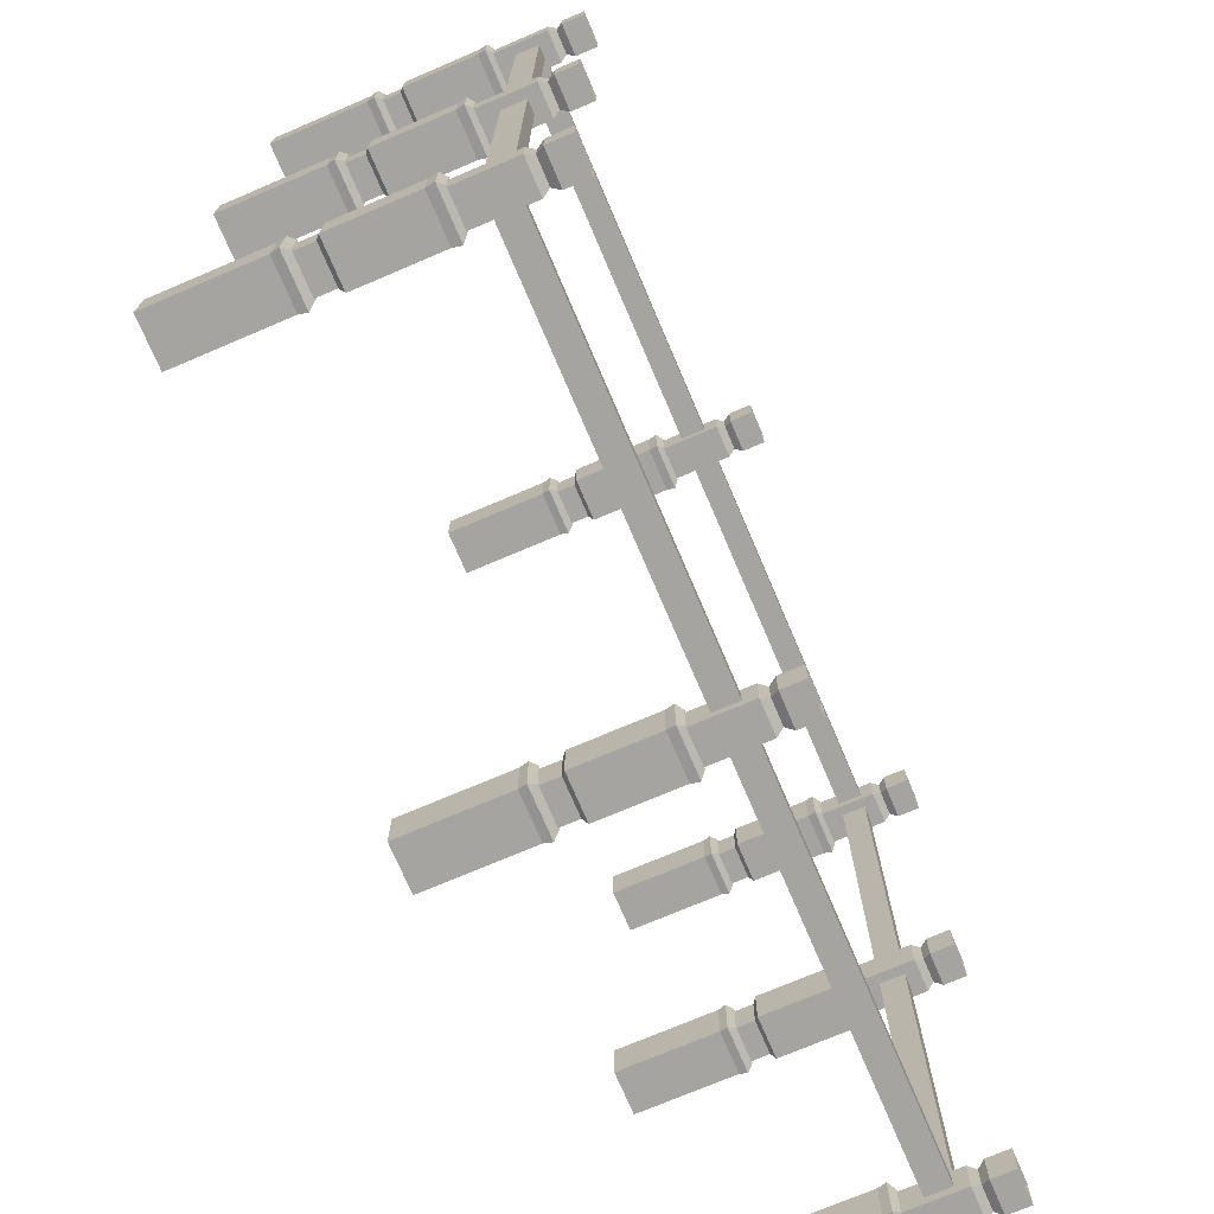
<metadata>
{"format":"obj","ext":"obj","renderer":"f3d","projection":"perspective","resolution":1024,"background":"white","views":[{"elev":-73.2,"azim":113.1,"up":"+Z"}]}
</metadata>
<code>
v -3.655 0 3.655
v -3.281 0 3.655
v -3.604 2.681 3.604
v -3.331 2.681 3.604
v -3.604 2.681 3.331
v -3.331 2.681 3.331
v -3.655 0 3.281
v -3.281 0 3.281
v -3.604 2.493 3.331
v -3.604 2.493 3.604
v -3.331 2.493 3.604
v -3.331 2.493 3.331
v -3.604 2.372 3.331
v -3.604 2.372 3.604
v -3.331 2.372 3.604
v -3.331 2.372 3.331
v -3.367 2.432 3.568
v -3.568 2.432 3.568
v -3.568 2.432 3.367
v -3.367 2.432 3.367
v -3.604 1.838 3.331
v -3.604 1.838 3.604
v -3.331 1.838 3.604
v -3.331 1.838 3.331
v -3.651 1.795 3.285
v -3.651 1.795 3.651
v -3.285 1.795 3.651
v -3.285 1.795 3.285
v -3.651 1.145 3.285
v -3.651 1.145 3.651
v -3.285 1.145 3.651
v -3.285 1.145 3.285
v -3.614 1.113 3.321
v -3.614 1.113 3.614
v -3.321 1.113 3.614
v -3.321 1.113 3.321
v -3.614 0.8984 3.321
v -3.614 0.8984 3.614
v -3.321 0.8984 3.614
v -3.321 0.8984 3.321
v -3.655 0.8462 3.281
v -3.655 0.8462 3.655
v -3.281 0.8462 3.655
v -3.281 0.8462 3.281
v 3.281 0 3.655
v 3.655 0 3.655
v 3.331 2.681 3.604
v 3.604 2.681 3.604
v 3.331 2.681 3.331
v 3.604 2.681 3.331
v 3.281 0 3.281
v 3.655 0 3.281
v 3.331 2.493 3.331
v 3.331 2.493 3.604
v 3.604 2.493 3.604
v 3.604 2.493 3.331
v 3.331 2.372 3.331
v 3.331 2.372 3.604
v 3.604 2.372 3.604
v 3.604 2.372 3.331
v 3.568 2.432 3.568
v 3.367 2.432 3.568
v 3.367 2.432 3.367
v 3.568 2.432 3.367
v 3.331 1.838 3.331
v 3.331 1.838 3.604
v 3.604 1.838 3.604
v 3.604 1.838 3.331
v 3.285 1.795 3.285
v 3.285 1.795 3.651
v 3.651 1.795 3.651
v 3.651 1.795 3.285
v 3.285 1.145 3.285
v 3.285 1.145 3.651
v 3.651 1.145 3.651
v 3.651 1.145 3.285
v 3.321 1.113 3.321
v 3.321 1.113 3.614
v 3.614 1.113 3.614
v 3.614 1.113 3.321
v 3.321 0.8984 3.321
v 3.321 0.8984 3.614
v 3.614 0.8984 3.614
v 3.614 0.8984 3.321
v 3.281 0.8462 3.281
v 3.281 0.8462 3.655
v 3.655 0.8462 3.655
v 3.655 0.8462 3.281
v 3.281 0 -3.281
v 3.655 0 -3.281
v 3.331 2.681 -3.331
v 3.604 2.681 -3.331
v 3.331 2.681 -3.604
v 3.604 2.681 -3.604
v 3.281 0 -3.655
v 3.655 0 -3.655
v 3.331 2.493 -3.604
v 3.331 2.493 -3.331
v 3.604 2.493 -3.331
v 3.604 2.493 -3.604
v 3.331 2.372 -3.604
v 3.331 2.372 -3.331
v 3.604 2.372 -3.331
v 3.604 2.372 -3.604
v 3.568 2.432 -3.367
v 3.367 2.432 -3.367
v 3.367 2.432 -3.568
v 3.568 2.432 -3.568
v 3.331 1.838 -3.604
v 3.331 1.838 -3.331
v 3.604 1.838 -3.331
v 3.604 1.838 -3.604
v 3.285 1.795 -3.651
v 3.285 1.795 -3.285
v 3.651 1.795 -3.285
v 3.651 1.795 -3.651
v 3.285 1.145 -3.651
v 3.285 1.145 -3.285
v 3.651 1.145 -3.285
v 3.651 1.145 -3.651
v 3.321 1.113 -3.614
v 3.321 1.113 -3.321
v 3.614 1.113 -3.321
v 3.614 1.113 -3.614
v 3.321 0.8984 -3.614
v 3.321 0.8984 -3.321
v 3.614 0.8984 -3.321
v 3.614 0.8984 -3.614
v 3.281 0.8462 -3.655
v 3.281 0.8462 -3.281
v 3.655 0.8462 -3.281
v 3.655 0.8462 -3.655
v -3.655 0 -3.281
v -3.281 0 -3.281
v -3.604 2.681 -3.331
v -3.331 2.681 -3.331
v -3.604 2.681 -3.604
v -3.331 2.681 -3.604
v -3.655 0 -3.655
v -3.281 0 -3.655
v -3.604 2.493 -3.604
v -3.604 2.493 -3.331
v -3.331 2.493 -3.331
v -3.331 2.493 -3.604
v -3.604 2.372 -3.604
v -3.604 2.372 -3.331
v -3.331 2.372 -3.331
v -3.331 2.372 -3.604
v -3.367 2.432 -3.367
v -3.568 2.432 -3.367
v -3.568 2.432 -3.568
v -3.367 2.432 -3.568
v -3.604 1.838 -3.604
v -3.604 1.838 -3.331
v -3.331 1.838 -3.331
v -3.331 1.838 -3.604
v -3.651 1.795 -3.651
v -3.651 1.795 -3.285
v -3.285 1.795 -3.285
v -3.285 1.795 -3.651
v -3.651 1.145 -3.651
v -3.651 1.145 -3.285
v -3.285 1.145 -3.285
v -3.285 1.145 -3.651
v -3.614 1.113 -3.614
v -3.614 1.113 -3.321
v -3.321 1.113 -3.321
v -3.321 1.113 -3.614
v -3.614 0.8984 -3.614
v -3.614 0.8984 -3.321
v -3.321 0.8984 -3.321
v -3.321 0.8984 -3.614
v -3.655 0.8462 -3.655
v -3.655 0.8462 -3.281
v -3.281 0.8462 -3.281
v -3.281 0.8462 -3.655
v -0.1871 0 3.655
v 0.1871 0 3.655
v -0.1364 2.681 3.604
v 0.1364 2.681 3.604
v -0.1364 2.681 3.331
v 0.1364 2.681 3.331
v -0.1871 0 3.281
v 0.1871 0 3.281
v -0.1364 2.493 3.331
v -0.1364 2.493 3.604
v 0.1364 2.493 3.604
v 0.1364 2.493 3.331
v -0.1364 2.372 3.331
v -0.1364 2.372 3.604
v 0.1364 2.372 3.604
v 0.1364 2.372 3.331
v 0.1003 2.432 3.568
v -0.1003 2.432 3.568
v -0.1003 2.432 3.367
v 0.1003 2.432 3.367
v -0.1364 1.838 3.331
v -0.1364 1.838 3.604
v 0.1364 1.838 3.604
v 0.1364 1.838 3.331
v -0.1828 1.795 3.285
v -0.1828 1.795 3.651
v 0.1828 1.795 3.651
v 0.1828 1.795 3.285
v -0.1828 1.145 3.285
v -0.1828 1.145 3.651
v 0.1828 1.145 3.651
v 0.1828 1.145 3.285
v -0.1463 1.113 3.321
v -0.1463 1.113 3.614
v 0.1463 1.113 3.614
v 0.1463 1.113 3.321
v -0.1463 0.8984 3.321
v -0.1463 0.8984 3.614
v 0.1463 0.8984 3.614
v 0.1463 0.8984 3.321
v -0.1871 0.8462 3.281
v -0.1871 0.8462 3.655
v 0.1871 0.8462 3.655
v 0.1871 0.8462 3.281
v -0.1871 0 -3.281
v 0.1871 0 -3.281
v -0.1364 2.681 -3.331
v 0.1364 2.681 -3.331
v -0.1364 2.681 -3.604
v 0.1364 2.681 -3.604
v -0.1871 0 -3.655
v 0.1871 0 -3.655
v -0.1364 2.493 -3.604
v -0.1364 2.493 -3.331
v 0.1364 2.493 -3.331
v 0.1364 2.493 -3.604
v -0.1364 2.372 -3.604
v -0.1364 2.372 -3.331
v 0.1364 2.372 -3.331
v 0.1364 2.372 -3.604
v 0.1003 2.432 -3.367
v -0.1003 2.432 -3.367
v -0.1003 2.432 -3.568
v 0.1003 2.432 -3.568
v -0.1364 1.838 -3.604
v -0.1364 1.838 -3.331
v 0.1364 1.838 -3.331
v 0.1364 1.838 -3.604
v -0.1828 1.795 -3.651
v -0.1828 1.795 -3.285
v 0.1828 1.795 -3.285
v 0.1828 1.795 -3.651
v -0.1828 1.145 -3.651
v -0.1828 1.145 -3.285
v 0.1828 1.145 -3.285
v 0.1828 1.145 -3.651
v -0.1463 1.113 -3.614
v -0.1463 1.113 -3.321
v 0.1463 1.113 -3.321
v 0.1463 1.113 -3.614
v -0.1463 0.8984 -3.614
v -0.1463 0.8984 -3.321
v 0.1463 0.8984 -3.321
v 0.1463 0.8984 -3.614
v -0.1871 0.8462 -3.655
v -0.1871 0.8462 -3.281
v 0.1871 0.8462 -3.281
v 0.1871 0.8462 -3.655
v -3.655 0 0.1871
v -3.281 0 0.1871
v -3.604 2.681 0.1364
v -3.331 2.681 0.1364
v -3.604 2.681 -0.1364
v -3.331 2.681 -0.1364
v -3.655 0 -0.1871
v -3.281 0 -0.1871
v -3.604 2.493 -0.1364
v -3.604 2.493 0.1364
v -3.331 2.493 0.1364
v -3.331 2.493 -0.1364
v -3.604 2.372 -0.1364
v -3.604 2.372 0.1364
v -3.331 2.372 0.1364
v -3.331 2.372 -0.1364
v -3.367 2.432 0.1003
v -3.568 2.432 0.1003
v -3.568 2.432 -0.1003
v -3.367 2.432 -0.1003
v -3.604 1.838 -0.1364
v -3.604 1.838 0.1364
v -3.331 1.838 0.1364
v -3.331 1.838 -0.1364
v -3.651 1.795 -0.1828
v -3.651 1.795 0.1828
v -3.285 1.795 0.1828
v -3.285 1.795 -0.1828
v -3.651 1.145 -0.1828
v -3.651 1.145 0.1828
v -3.285 1.145 0.1828
v -3.285 1.145 -0.1828
v -3.614 1.113 -0.1463
v -3.614 1.113 0.1463
v -3.321 1.113 0.1463
v -3.321 1.113 -0.1463
v -3.614 0.8984 -0.1463
v -3.614 0.8984 0.1463
v -3.321 0.8984 0.1463
v -3.321 0.8984 -0.1463
v -3.655 0.8462 -0.1871
v -3.655 0.8462 0.1871
v -3.281 0.8462 0.1871
v -3.281 0.8462 -0.1871
v 3.281 0 0.1871
v 3.655 0 0.1871
v 3.331 2.681 0.1364
v 3.604 2.681 0.1364
v 3.331 2.681 -0.1364
v 3.604 2.681 -0.1364
v 3.281 0 -0.1871
v 3.655 0 -0.1871
v 3.331 2.493 -0.1364
v 3.331 2.493 0.1364
v 3.604 2.493 0.1364
v 3.604 2.493 -0.1364
v 3.331 2.372 -0.1364
v 3.331 2.372 0.1364
v 3.604 2.372 0.1364
v 3.604 2.372 -0.1364
v 3.568 2.432 0.1003
v 3.367 2.432 0.1003
v 3.367 2.432 -0.1003
v 3.568 2.432 -0.1003
v 3.331 1.838 -0.1364
v 3.331 1.838 0.1364
v 3.604 1.838 0.1364
v 3.604 1.838 -0.1364
v 3.285 1.795 -0.1828
v 3.285 1.795 0.1828
v 3.651 1.795 0.1828
v 3.651 1.795 -0.1828
v 3.285 1.145 -0.1828
v 3.285 1.145 0.1828
v 3.651 1.145 0.1828
v 3.651 1.145 -0.1828
v 3.321 1.113 -0.1463
v 3.321 1.113 0.1463
v 3.614 1.113 0.1463
v 3.614 1.113 -0.1463
v 3.321 0.8984 -0.1463
v 3.321 0.8984 0.1463
v 3.614 0.8984 0.1463
v 3.614 0.8984 -0.1463
v 3.281 0.8462 -0.1871
v 3.281 0.8462 0.1871
v 3.655 0.8462 0.1871
v 3.655 0.8462 -0.1871
v -3.526 2.065 3.526
v 3.526 2.065 3.526
v -3.526 2.187 3.526
v 3.526 2.187 3.526
v -3.526 2.187 -3.526
v 3.526 2.187 -3.526
v -3.526 2.065 -3.526
v 3.526 2.065 -3.526
v 0 2.187 -3.526
v 0 2.065 -3.526
v -3.409 2.187 -3.409
v 0 2.187 -3.409
v -3.409 2.187 3.409
v 3.409 2.187 3.409
v 3.409 2.187 -3.409
v -3.409 2.065 -3.409
v -3.409 2.065 3.409
v 0 2.065 -3.409
v 3.409 2.065 -3.409
v 3.409 2.065 3.409
v -3.662 1.864 3.274
v -3.662 1.864 3.662
v -3.615 1.907 3.615
v -3.615 1.907 3.32
v -3.274 1.864 3.662
v -3.32 1.907 3.615
v -3.274 1.864 3.274
v -3.32 1.907 3.32
v -3.668 0.9115 3.268
v -3.668 0.9115 3.668
v -3.627 0.9637 3.627
v -3.627 0.9637 3.308
v -3.268 0.9115 3.668
v -3.308 0.9637 3.627
v -3.268 0.9115 3.268
v -3.308 0.9637 3.308
v 3.274 1.864 3.274
v 3.274 1.864 3.662
v 3.32 1.907 3.615
v 3.32 1.907 3.32
v 3.662 1.864 3.662
v 3.615 1.907 3.615
v 3.662 1.864 3.274
v 3.615 1.907 3.32
v 3.268 0.9115 3.268
v 3.268 0.9115 3.668
v 3.308 0.9637 3.627
v 3.308 0.9637 3.308
v 3.668 0.9115 3.668
v 3.627 0.9637 3.627
v 3.668 0.9115 3.268
v 3.627 0.9637 3.308
v 3.274 1.864 -3.662
v 3.274 1.864 -3.274
v 3.32 1.907 -3.32
v 3.32 1.907 -3.615
v 3.662 1.864 -3.274
v 3.615 1.907 -3.32
v 3.662 1.864 -3.662
v 3.615 1.907 -3.615
v 3.268 0.9115 -3.668
v 3.268 0.9115 -3.268
v 3.308 0.9637 -3.308
v 3.308 0.9637 -3.627
v 3.668 0.9115 -3.268
v 3.627 0.9637 -3.308
v 3.668 0.9115 -3.668
v 3.627 0.9637 -3.627
v -3.662 1.864 -3.662
v -3.662 1.864 -3.274
v -3.615 1.907 -3.32
v -3.615 1.907 -3.615
v -3.274 1.864 -3.274
v -3.32 1.907 -3.32
v -3.274 1.864 -3.662
v -3.32 1.907 -3.615
v -3.668 0.9115 -3.668
v -3.668 0.9115 -3.268
v -3.627 0.9637 -3.308
v -3.627 0.9637 -3.627
v -3.268 0.9115 -3.268
v -3.308 0.9637 -3.308
v -3.268 0.9115 -3.668
v -3.308 0.9637 -3.627
v -0.1941 1.864 3.274
v -0.1941 1.864 3.662
v -0.1478 1.907 3.615
v -0.1478 1.907 3.32
v 0.1941 1.864 3.662
v 0.1478 1.907 3.615
v 0.1941 1.864 3.274
v 0.1478 1.907 3.32
v -0.2002 0.9115 3.268
v -0.2002 0.9115 3.668
v -0.1594 0.9637 3.627
v -0.1594 0.9637 3.308
v 0.2002 0.9115 3.668
v 0.1594 0.9637 3.627
v 0.2002 0.9115 3.268
v 0.1594 0.9637 3.308
v -0.1941 1.864 -3.662
v -0.1941 1.864 -3.274
v -0.1478 1.907 -3.32
v -0.1478 1.907 -3.615
v 0.1941 1.864 -3.274
v 0.1478 1.907 -3.32
v 0.1941 1.864 -3.662
v 0.1478 1.907 -3.615
v -0.2002 0.9115 -3.668
v -0.2002 0.9115 -3.268
v -0.1594 0.9637 -3.308
v -0.1594 0.9637 -3.627
v 0.2002 0.9115 -3.268
v 0.1594 0.9637 -3.308
v 0.2002 0.9115 -3.668
v 0.1594 0.9637 -3.627
v -3.662 1.864 -0.1941
v -3.662 1.864 0.1941
v -3.615 1.907 0.1478
v -3.615 1.907 -0.1478
v -3.274 1.864 0.1941
v -3.32 1.907 0.1478
v -3.274 1.864 -0.1941
v -3.32 1.907 -0.1478
v -3.668 0.9115 -0.2002
v -3.668 0.9115 0.2002
v -3.627 0.9637 0.1594
v -3.627 0.9637 -0.1594
v -3.268 0.9115 0.2002
v -3.308 0.9637 0.1594
v -3.268 0.9115 -0.2002
v -3.308 0.9637 -0.1594
v 3.274 1.864 -0.1941
v 3.274 1.864 0.1941
v 3.32 1.907 0.1478
v 3.32 1.907 -0.1478
v 3.662 1.864 0.1941
v 3.615 1.907 0.1478
v 3.662 1.864 -0.1941
v 3.615 1.907 -0.1478
v 3.268 0.9115 -0.2002
v 3.268 0.9115 0.2002
v 3.308 0.9637 0.1594
v 3.308 0.9637 -0.1594
v 3.668 0.9115 0.2002
v 3.627 0.9637 0.1594
v 3.668 0.9115 -0.2002
v 3.627 0.9637 -0.1594
v -3.526 2.265 -3.526
v 0 2.265 -3.526
v -3.409 2.265 -3.409
v 0 2.265 -3.409
v -3.526 2.265 3.526
v -3.409 2.265 3.409
v 3.526 2.265 3.526
v 3.409 2.265 3.409
v 3.526 2.265 -3.526
v 3.409 2.265 -3.409
f 10 11 4 3
f 5 6 12 9
f 7 8 2 1
f 11 12 6 4
f 9 10 3 5
f 13 14 18 19
f 14 15 17 18
f 15 16 20 17
f 19 20 16 13
f 21 22 14 13
f 22 23 15 14
f 23 24 16 15
f 13 16 24 21
f 18 17 11 10
f 19 18 10 9
f 9 12 20 19
f 17 20 12 11
f 373 374 375 376
f 374 377 378 375
f 377 379 380 378
f 376 380 379 373
f 29 30 26 25
f 30 31 27 26
f 31 32 28 27
f 25 28 32 29
f 33 34 30 29
f 34 35 31 30
f 35 36 32 31
f 29 32 36 33
f 37 38 34 33
f 38 39 35 34
f 39 40 36 35
f 33 36 40 37
f 381 382 383 384
f 382 385 386 383
f 385 387 388 386
f 384 388 387 381
f 7 1 42 41
f 1 2 43 42
f 2 8 44 43
f 41 44 8 7
f 54 55 48 47
f 49 50 56 53
f 51 52 46 45
f 55 56 50 48
f 53 54 47 49
f 57 58 62 63
f 58 59 61 62
f 59 60 64 61
f 63 64 60 57
f 65 66 58 57
f 66 67 59 58
f 67 68 60 59
f 57 60 68 65
f 62 61 55 54
f 63 62 54 53
f 53 56 64 63
f 61 64 56 55
f 389 390 391 392
f 390 393 394 391
f 393 395 396 394
f 392 396 395 389
f 73 74 70 69
f 74 75 71 70
f 75 76 72 71
f 69 72 76 73
f 77 78 74 73
f 78 79 75 74
f 79 80 76 75
f 73 76 80 77
f 81 82 78 77
f 82 83 79 78
f 83 84 80 79
f 77 80 84 81
f 397 398 399 400
f 398 401 402 399
f 401 403 404 402
f 400 404 403 397
f 51 45 86 85
f 45 46 87 86
f 46 52 88 87
f 85 88 52 51
f 98 99 92 91
f 93 94 100 97
f 95 96 90 89
f 99 100 94 92
f 97 98 91 93
f 101 102 106 107
f 102 103 105 106
f 103 104 108 105
f 107 108 104 101
f 109 110 102 101
f 110 111 103 102
f 111 112 104 103
f 101 104 112 109
f 106 105 99 98
f 107 106 98 97
f 97 100 108 107
f 105 108 100 99
f 405 406 407 408
f 406 409 410 407
f 409 411 412 410
f 408 412 411 405
f 117 118 114 113
f 118 119 115 114
f 119 120 116 115
f 113 116 120 117
f 121 122 118 117
f 122 123 119 118
f 123 124 120 119
f 117 120 124 121
f 125 126 122 121
f 126 127 123 122
f 127 128 124 123
f 121 124 128 125
f 413 414 415 416
f 414 417 418 415
f 417 419 420 418
f 416 420 419 413
f 95 89 130 129
f 89 90 131 130
f 90 96 132 131
f 129 132 96 95
f 142 143 136 135
f 137 138 144 141
f 139 140 134 133
f 143 144 138 136
f 141 142 135 137
f 145 146 150 151
f 146 147 149 150
f 147 148 152 149
f 151 152 148 145
f 153 154 146 145
f 154 155 147 146
f 155 156 148 147
f 145 148 156 153
f 150 149 143 142
f 151 150 142 141
f 141 144 152 151
f 149 152 144 143
f 421 422 423 424
f 422 425 426 423
f 425 427 428 426
f 424 428 427 421
f 161 162 158 157
f 162 163 159 158
f 163 164 160 159
f 157 160 164 161
f 165 166 162 161
f 166 167 163 162
f 167 168 164 163
f 161 164 168 165
f 169 170 166 165
f 170 171 167 166
f 171 172 168 167
f 165 168 172 169
f 429 430 431 432
f 430 433 434 431
f 433 435 436 434
f 432 436 435 429
f 139 133 174 173
f 133 134 175 174
f 134 140 176 175
f 173 176 140 139
f 186 187 180 179
f 181 182 188 185
f 183 184 178 177
f 187 188 182 180
f 185 186 179 181
f 189 190 194 195
f 190 191 193 194
f 191 192 196 193
f 195 196 192 189
f 197 198 190 189
f 198 199 191 190
f 199 200 192 191
f 189 192 200 197
f 194 193 187 186
f 195 194 186 185
f 185 188 196 195
f 193 196 188 187
f 437 438 439 440
f 438 441 442 439
f 441 443 444 442
f 440 444 443 437
f 205 206 202 201
f 206 207 203 202
f 207 208 204 203
f 201 204 208 205
f 209 210 206 205
f 210 211 207 206
f 211 212 208 207
f 205 208 212 209
f 213 214 210 209
f 214 215 211 210
f 215 216 212 211
f 209 212 216 213
f 445 446 447 448
f 446 449 450 447
f 449 451 452 450
f 448 452 451 445
f 183 177 218 217
f 177 178 219 218
f 178 184 220 219
f 217 220 184 183
f 230 231 224 223
f 225 226 232 229
f 227 228 222 221
f 231 232 226 224
f 229 230 223 225
f 233 234 238 239
f 234 235 237 238
f 235 236 240 237
f 239 240 236 233
f 241 242 234 233
f 242 243 235 234
f 243 244 236 235
f 233 236 244 241
f 238 237 231 230
f 239 238 230 229
f 229 232 240 239
f 237 240 232 231
f 453 454 455 456
f 454 457 458 455
f 457 459 460 458
f 456 460 459 453
f 249 250 246 245
f 250 251 247 246
f 251 252 248 247
f 245 248 252 249
f 253 254 250 249
f 254 255 251 250
f 255 256 252 251
f 249 252 256 253
f 257 258 254 253
f 258 259 255 254
f 259 260 256 255
f 253 256 260 257
f 461 462 463 464
f 462 465 466 463
f 465 467 468 466
f 464 468 467 461
f 227 221 262 261
f 221 222 263 262
f 222 228 264 263
f 261 264 228 227
f 274 275 268 267
f 269 270 276 273
f 271 272 266 265
f 275 276 270 268
f 273 274 267 269
f 277 278 282 283
f 278 279 281 282
f 279 280 284 281
f 283 284 280 277
f 285 286 278 277
f 286 287 279 278
f 287 288 280 279
f 277 280 288 285
f 282 281 275 274
f 283 282 274 273
f 273 276 284 283
f 281 284 276 275
f 469 470 471 472
f 470 473 474 471
f 473 475 476 474
f 472 476 475 469
f 293 294 290 289
f 294 295 291 290
f 295 296 292 291
f 289 292 296 293
f 297 298 294 293
f 298 299 295 294
f 299 300 296 295
f 293 296 300 297
f 301 302 298 297
f 302 303 299 298
f 303 304 300 299
f 297 300 304 301
f 477 478 479 480
f 478 481 482 479
f 481 483 484 482
f 480 484 483 477
f 271 265 306 305
f 265 266 307 306
f 266 272 308 307
f 305 308 272 271
f 318 319 312 311
f 313 314 320 317
f 315 316 310 309
f 319 320 314 312
f 317 318 311 313
f 321 322 326 327
f 322 323 325 326
f 323 324 328 325
f 327 328 324 321
f 329 330 322 321
f 330 331 323 322
f 331 332 324 323
f 321 324 332 329
f 326 325 319 318
f 327 326 318 317
f 317 320 328 327
f 325 328 320 319
f 485 486 487 488
f 486 489 490 487
f 489 491 492 490
f 488 492 491 485
f 337 338 334 333
f 338 339 335 334
f 339 340 336 335
f 333 336 340 337
f 341 342 338 337
f 342 343 339 338
f 343 344 340 339
f 337 340 344 341
f 345 346 342 341
f 346 347 343 342
f 347 348 344 343
f 341 344 348 345
f 493 494 495 496
f 494 497 498 495
f 497 499 500 498
f 496 500 499 493
f 315 309 350 349
f 309 310 351 350
f 310 316 352 351
f 349 352 316 315
f 355 353 354 356
f 357 361 362 359
f 360 358 356 354
f 355 357 359 353
f 362 361 358 360
f 502 501 503 504
f 501 505 506 503
f 505 507 508 506
f 507 509 510 508
f 509 502 504 510
f 353 359 368 369
f 359 362 370 368
f 362 360 371 370
f 360 354 372 371
f 354 353 369 372
f 364 363 368 370
f 363 365 369 368
f 367 364 370 371
f 367 371 372 366
f 366 372 369 365
f 25 26 374 373
f 22 21 376 375
f 26 27 377 374
f 23 22 375 378
f 27 28 379 377
f 24 23 378 380
f 21 24 380 376
f 28 25 373 379
f 41 42 382 381
f 38 37 384 383
f 42 43 385 382
f 39 38 383 386
f 43 44 387 385
f 40 39 386 388
f 37 40 388 384
f 44 41 381 387
f 69 70 390 389
f 66 65 392 391
f 70 71 393 390
f 67 66 391 394
f 71 72 395 393
f 68 67 394 396
f 65 68 396 392
f 72 69 389 395
f 85 86 398 397
f 82 81 400 399
f 86 87 401 398
f 83 82 399 402
f 87 88 403 401
f 84 83 402 404
f 81 84 404 400
f 88 85 397 403
f 113 114 406 405
f 110 109 408 407
f 114 115 409 406
f 111 110 407 410
f 115 116 411 409
f 112 111 410 412
f 109 112 412 408
f 116 113 405 411
f 129 130 414 413
f 126 125 416 415
f 130 131 417 414
f 127 126 415 418
f 131 132 419 417
f 128 127 418 420
f 125 128 420 416
f 132 129 413 419
f 157 158 422 421
f 154 153 424 423
f 158 159 425 422
f 155 154 423 426
f 159 160 427 425
f 156 155 426 428
f 153 156 428 424
f 160 157 421 427
f 173 174 430 429
f 170 169 432 431
f 174 175 433 430
f 171 170 431 434
f 175 176 435 433
f 172 171 434 436
f 169 172 436 432
f 176 173 429 435
f 201 202 438 437
f 198 197 440 439
f 202 203 441 438
f 199 198 439 442
f 203 204 443 441
f 200 199 442 444
f 197 200 444 440
f 204 201 437 443
f 217 218 446 445
f 214 213 448 447
f 218 219 449 446
f 215 214 447 450
f 219 220 451 449
f 216 215 450 452
f 213 216 452 448
f 220 217 445 451
f 245 246 454 453
f 242 241 456 455
f 246 247 457 454
f 243 242 455 458
f 247 248 459 457
f 244 243 458 460
f 241 244 460 456
f 248 245 453 459
f 261 262 462 461
f 258 257 464 463
f 262 263 465 462
f 259 258 463 466
f 263 264 467 465
f 260 259 466 468
f 257 260 468 464
f 264 261 461 467
f 289 290 470 469
f 286 285 472 471
f 290 291 473 470
f 287 286 471 474
f 291 292 475 473
f 288 287 474 476
f 285 288 476 472
f 292 289 469 475
f 305 306 478 477
f 302 301 480 479
f 306 307 481 478
f 303 302 479 482
f 307 308 483 481
f 304 303 482 484
f 301 304 484 480
f 308 305 477 483
f 333 334 486 485
f 330 329 488 487
f 334 335 489 486
f 331 330 487 490
f 335 336 491 489
f 332 331 490 492
f 329 332 492 488
f 336 333 485 491
f 349 350 494 493
f 346 345 496 495
f 350 351 497 494
f 347 346 495 498
f 351 352 499 497
f 348 347 498 500
f 345 348 500 496
f 352 349 493 499
f 361 357 501 502
f 363 364 504 503
f 357 355 505 501
f 365 363 503 506
f 355 356 507 505
f 366 365 506 508
f 356 358 509 507
f 367 366 508 510
f 358 361 502 509
f 364 367 510 504

</code>
